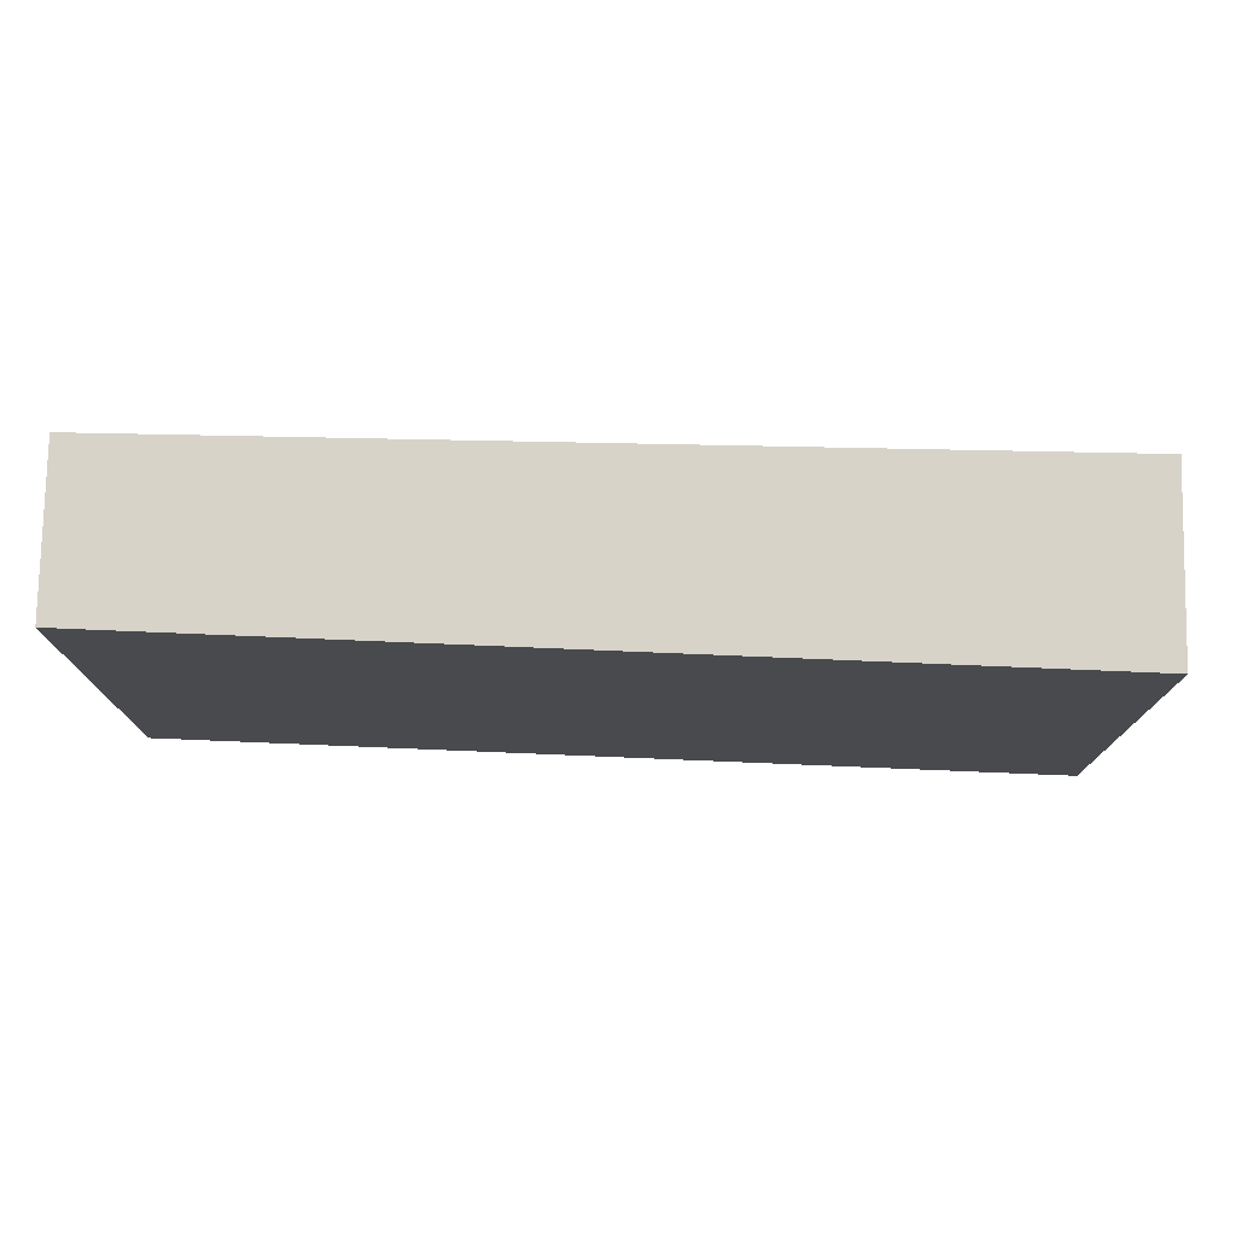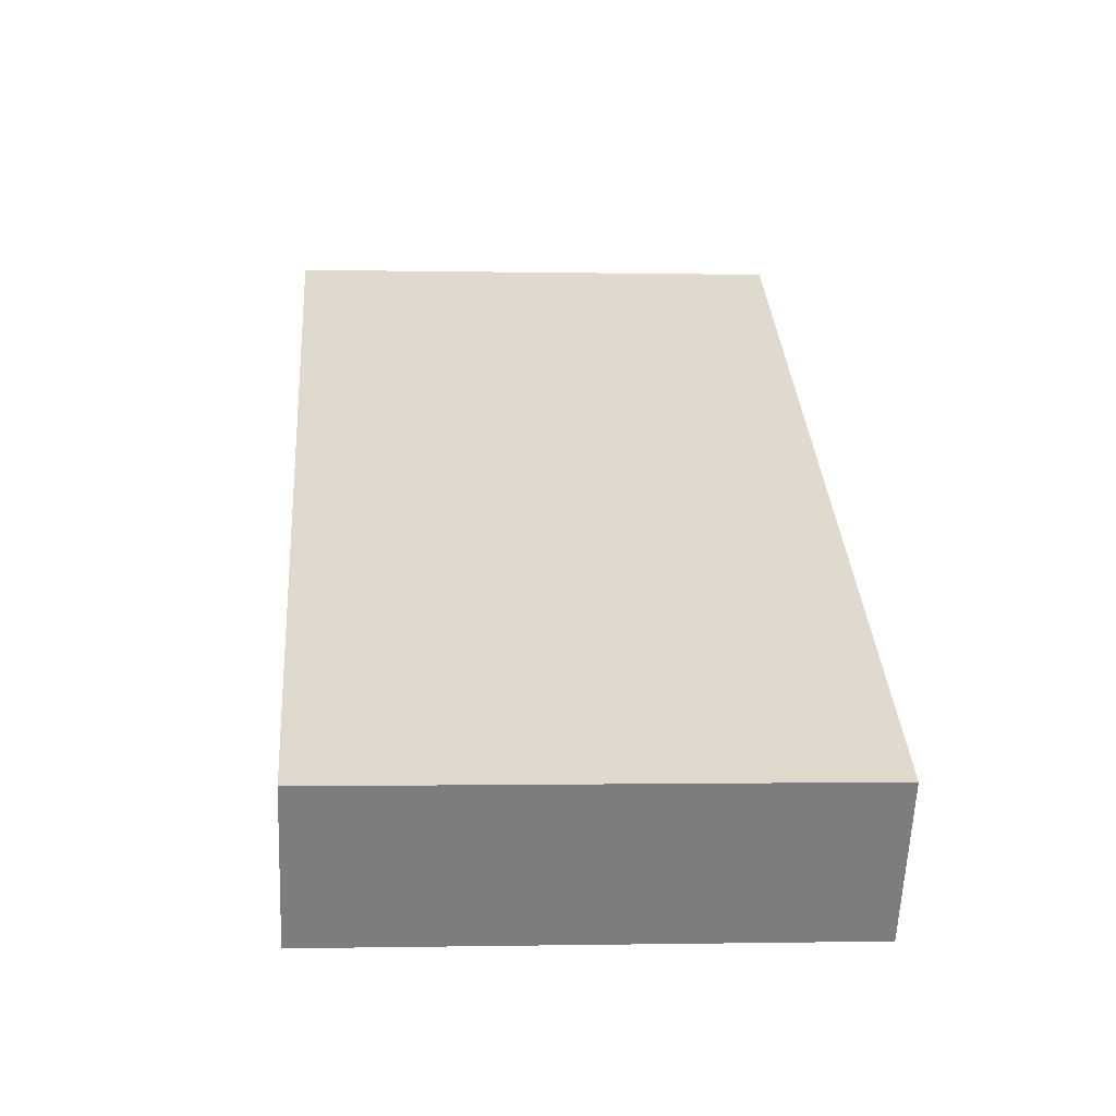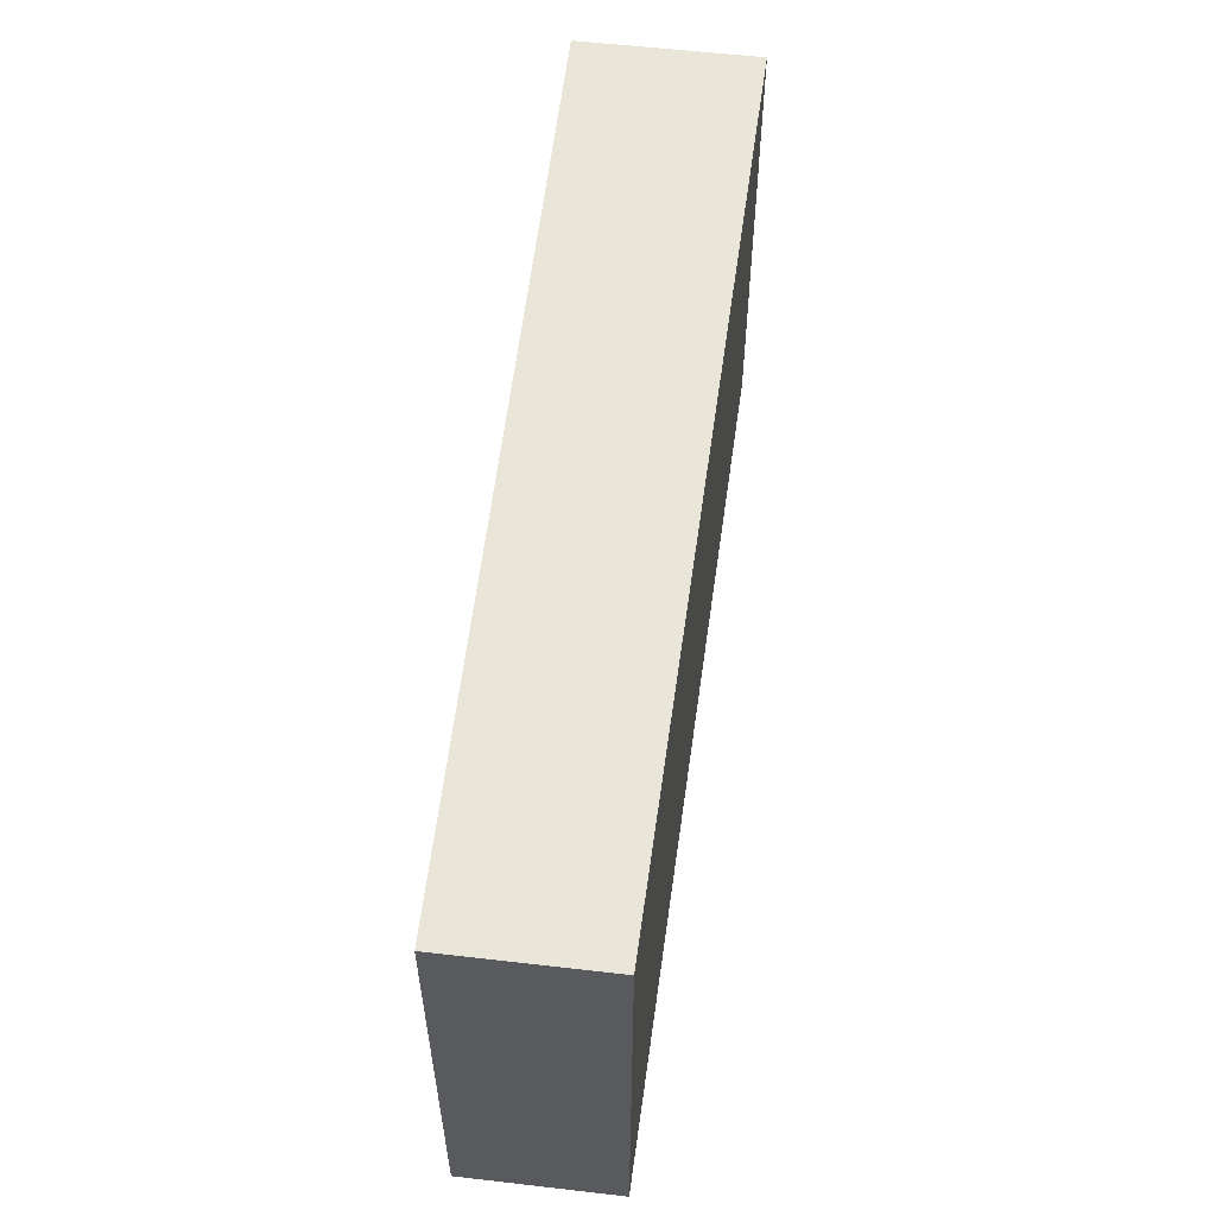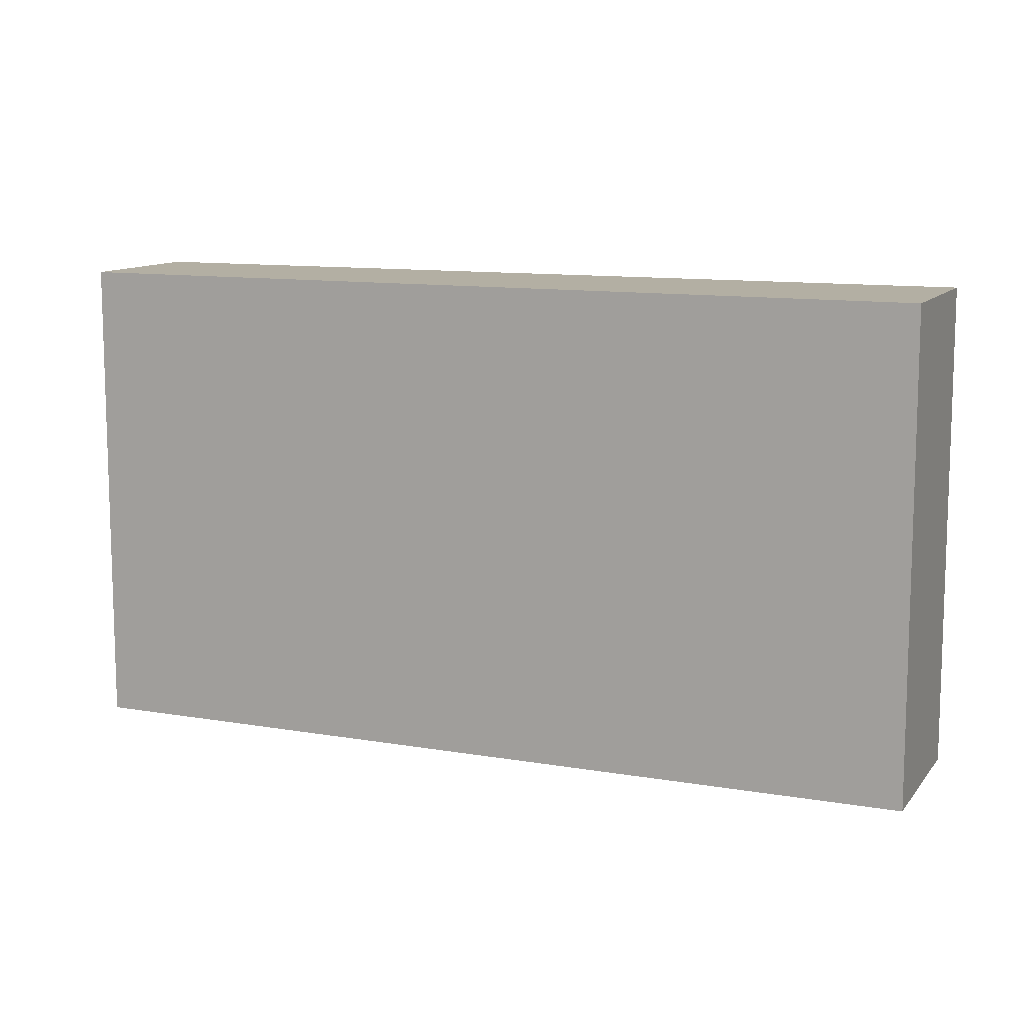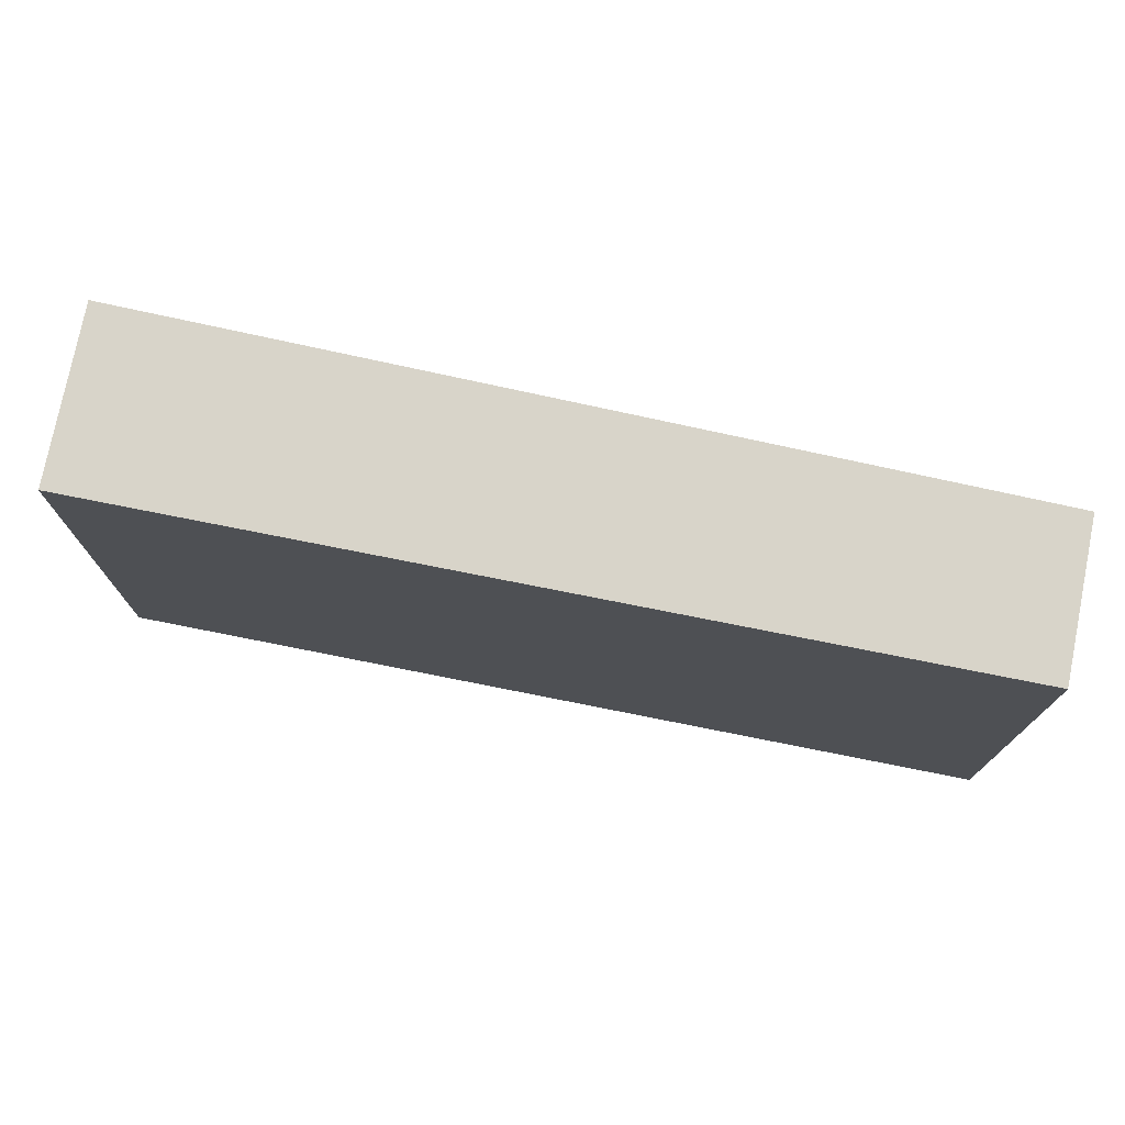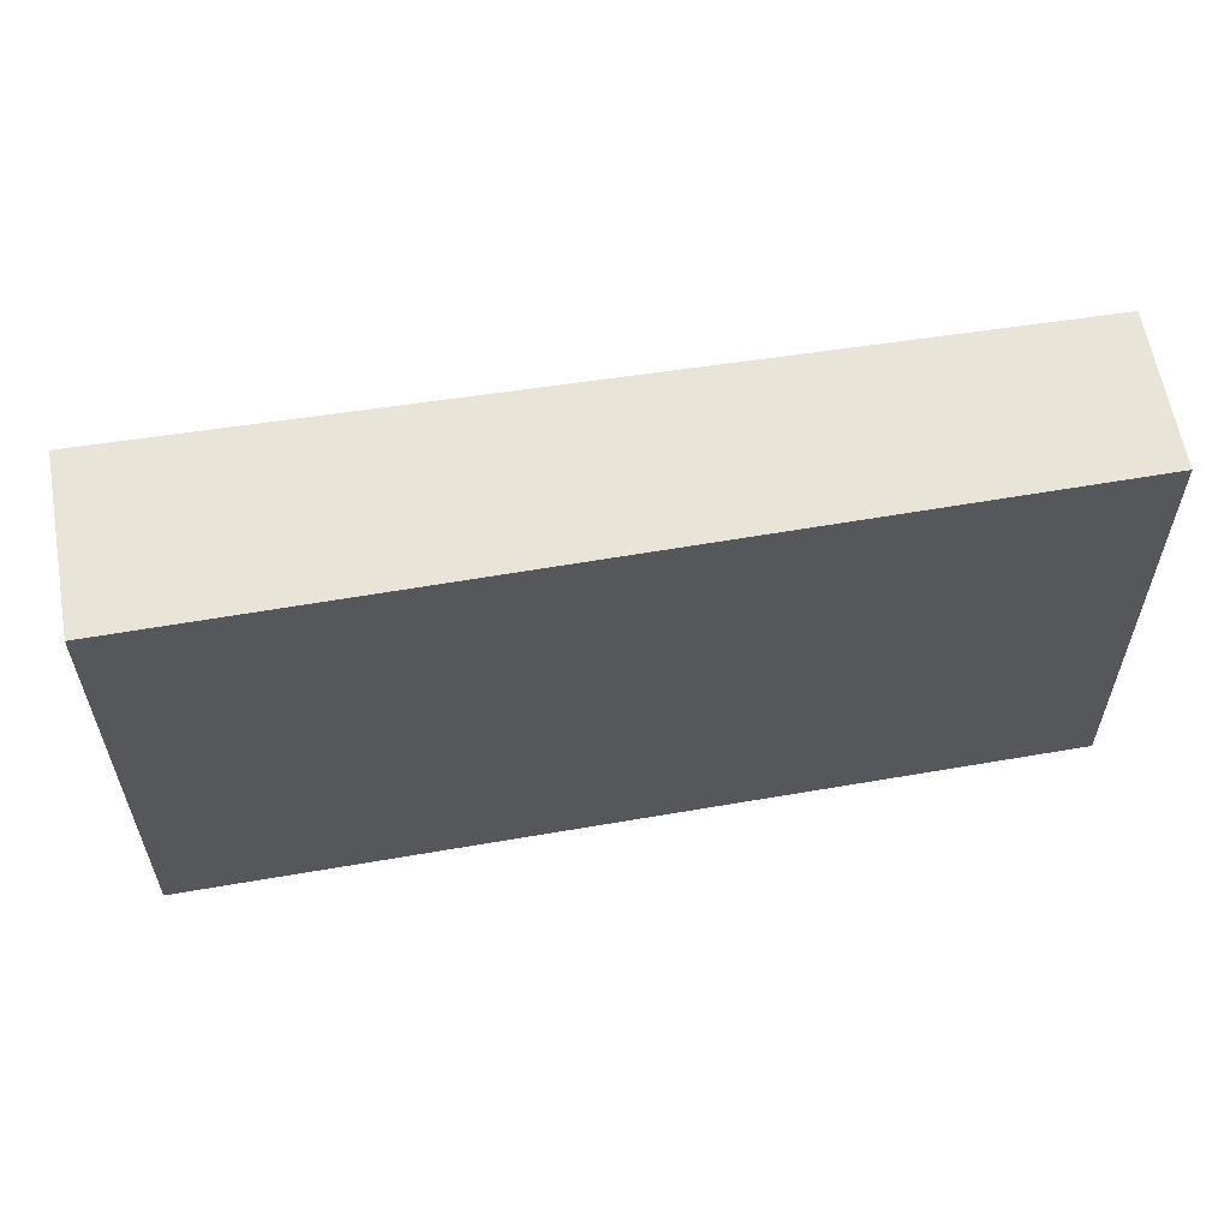
<metadata>
{"format":"obj","ext":"obj","renderer":"f3d","projection":"perspective","resolution":1024,"background":"white","views":[{"elev":77.2,"azim":-30.7,"up":"+Y"},{"elev":-0.7,"azim":-94.5,"up":"+Z"},{"elev":58.5,"azim":-115.1,"up":"+Y"},{"elev":11.1,"azim":-9.7,"up":"+Y"},{"elev":75.7,"azim":159.4,"up":"+Y"},{"elev":60.4,"azim":138.1,"up":"+Y"}]}
</metadata>
<code>
v  0.251 1.468 -0.403
v  2.25 1.468 1.465
v  2.53 1.468 1.013
v  0 1.468 8.989e-17
v  2.53 -6.203e-17 1.013
v  0.251 2.468e-17 -0.403
v  0 0 0
v  2.25 -8.971e-17 1.465
g defaultobject
f 1 2 3
f 2 1 4
f 5 1 3
f 1 5 6
f 6 4 1
f 4 6 7
f 7 2 4
f 2 7 8
f 8 3 2
f 3 8 5
f 5 7 6
f 7 5 8

</code>
